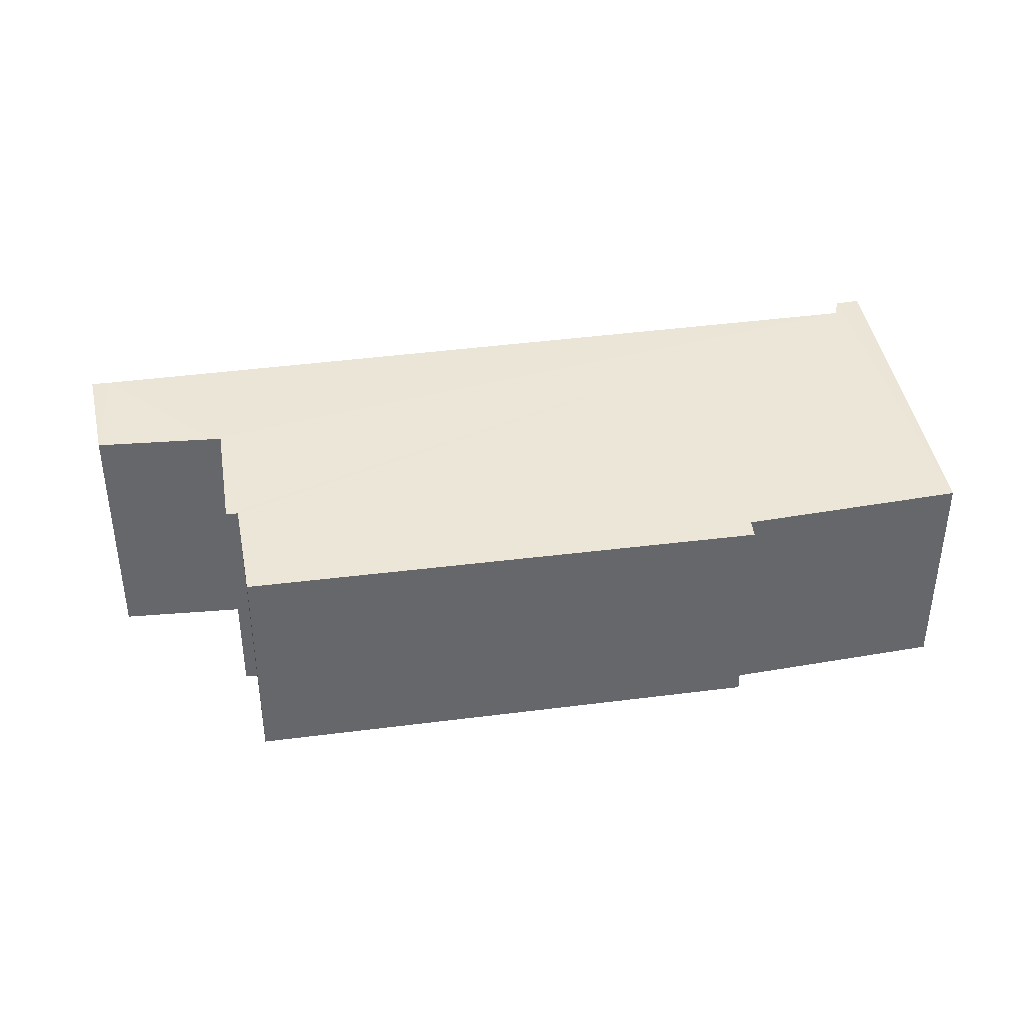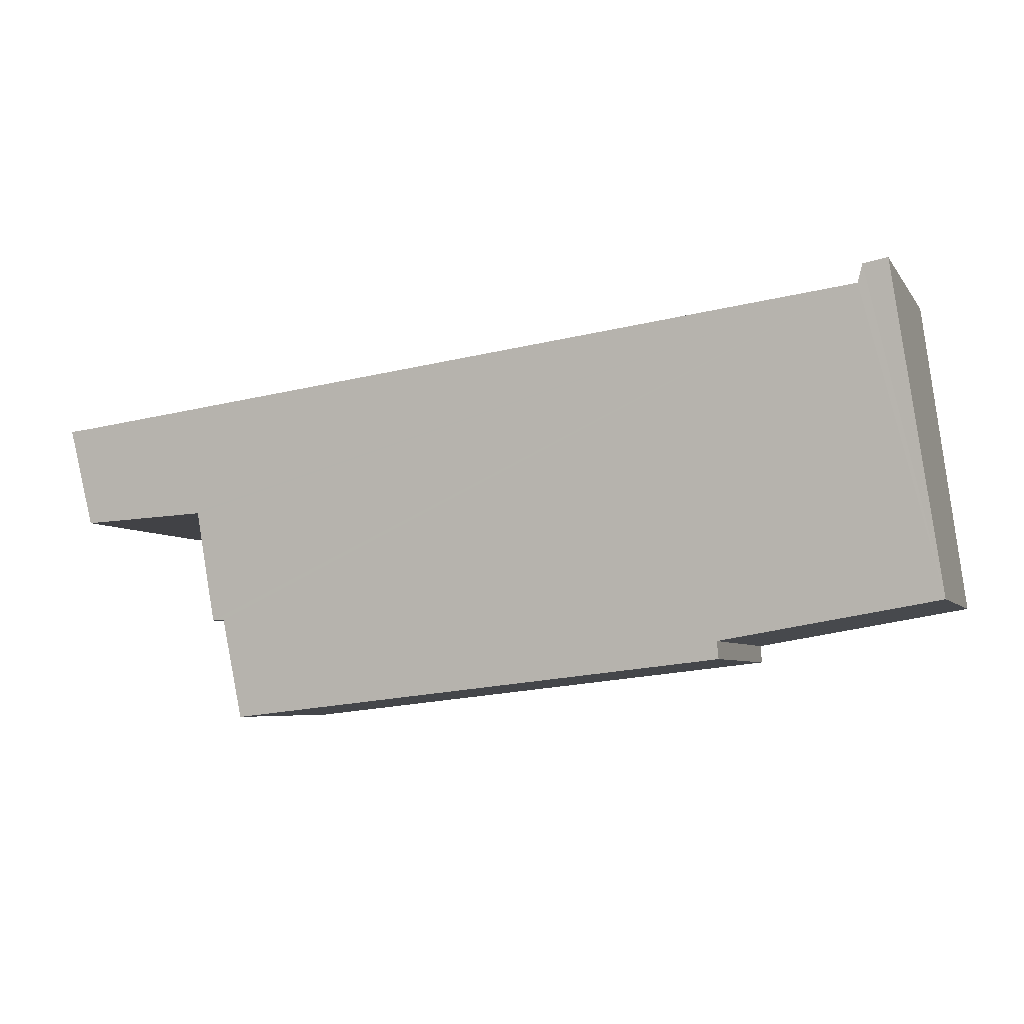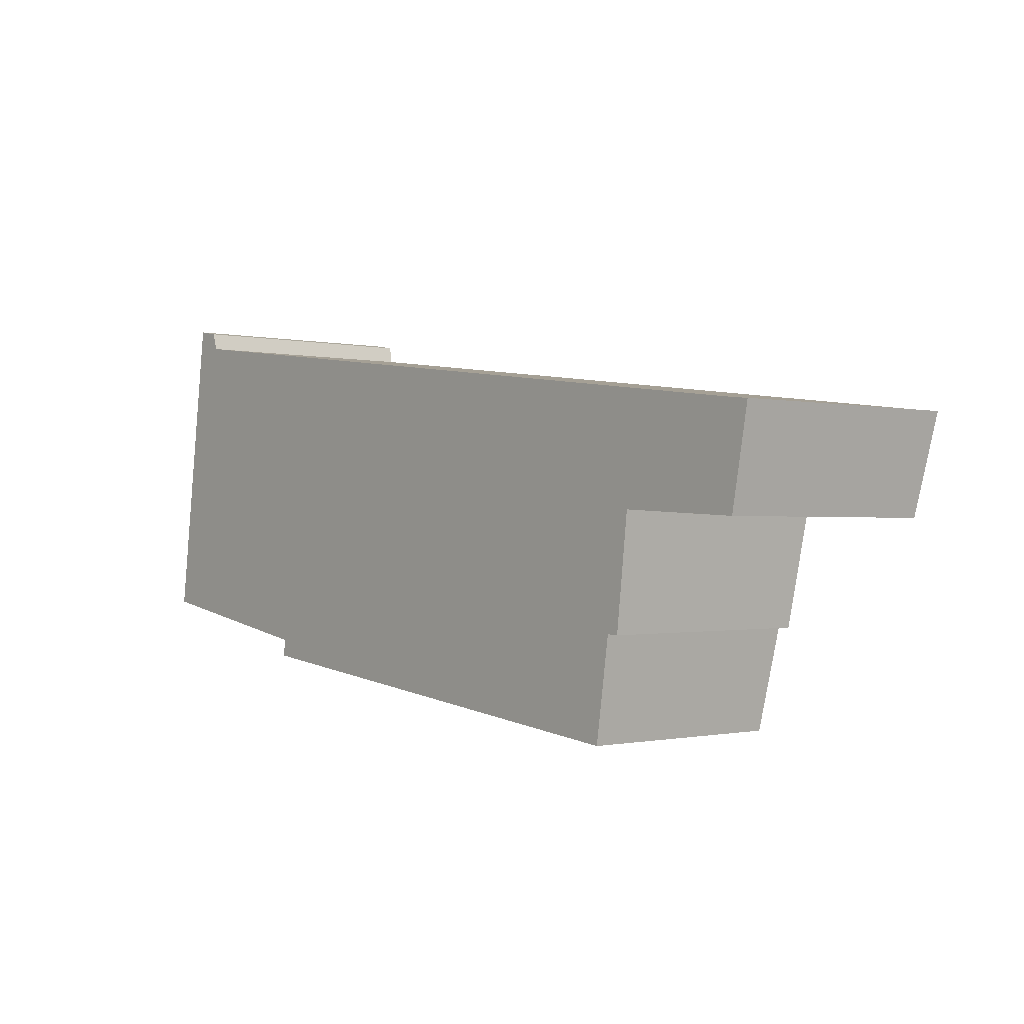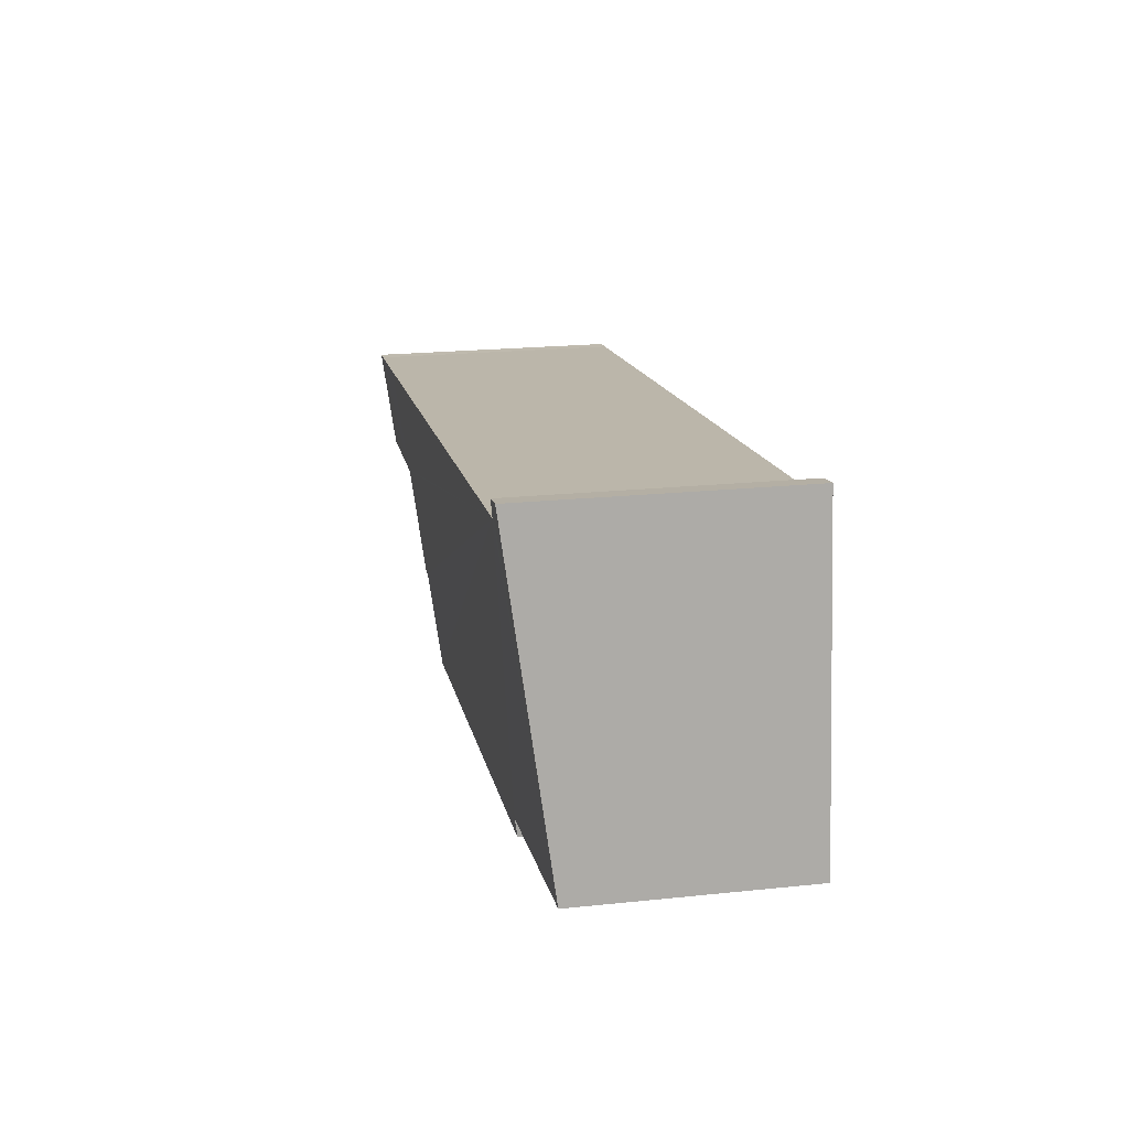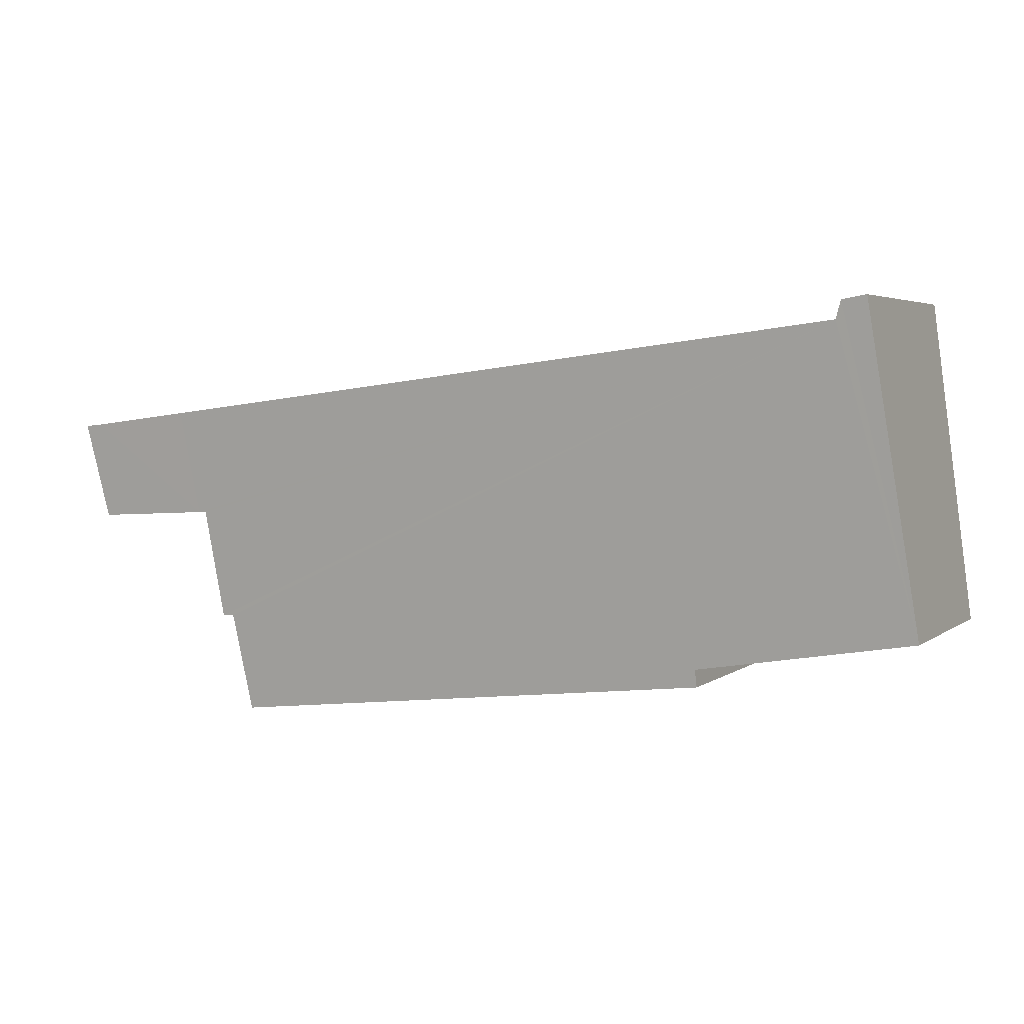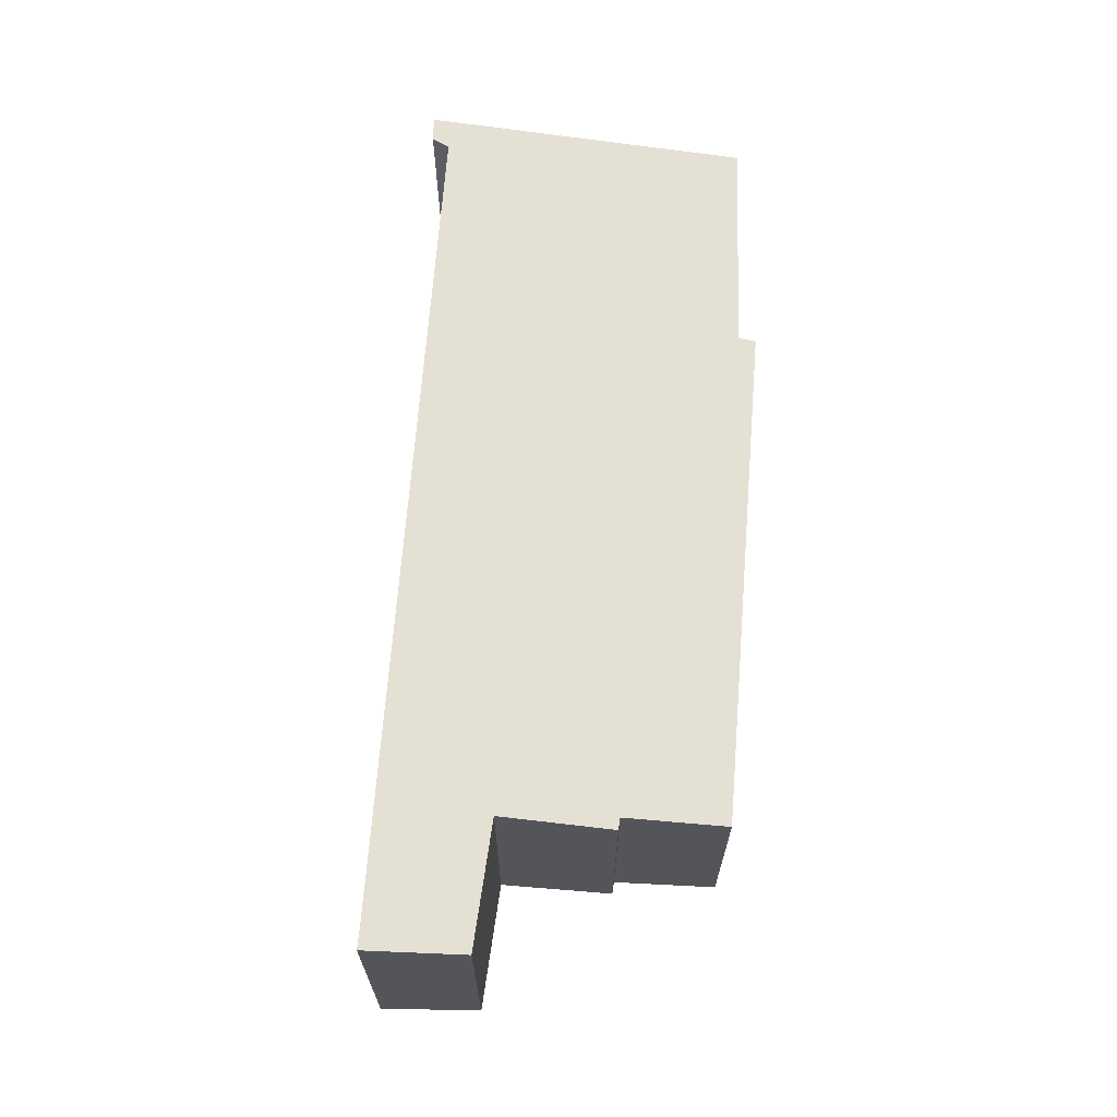
<metadata>
{"format":"obj","ext":"obj","renderer":"f3d","projection":"perspective","resolution":1024,"background":"white","views":[{"elev":38.4,"azim":177.2,"up":"+Y"},{"elev":-5.4,"azim":-161.4,"up":"+Z"},{"elev":-0.8,"azim":49.9,"up":"+Z"},{"elev":21.3,"azim":-100.5,"up":"+Z"},{"elev":3.9,"azim":-154.3,"up":"+Z"},{"elev":65.9,"azim":101.2,"up":"+Y"}]}
</metadata>
<code>
v  2.738 2.711 -0.687
v  2.753 2.738 -0.467
v  9.196 2.721 -1.416
v  11.31 3.066 1.192
v  11.31 3.217 2.453
v  11.54 3.217 2.43
v  9.797 3.053 1.275
v  9.974 3.216 2.619
v  0.902 3.216 3.753
v  9.697 3.052 1.28
v  9.535 2.879 -0.14
v  9.383 2.878 -0.133
v  0 2.752 1.685e-16
v  0.836 3.241 3.977
v  0.531 3.243 4.03
v  0.836 -2.435e-16 3.977
v  0.902 -2.298e-16 3.753
v  11.54 -1.488e-16 2.43
v  11.31 -7.299e-17 1.192
v  9.697 -7.838e-17 1.28
v  9.535 8.573e-18 -0.14
v  9.383 8.144e-18 -0.133
v  9.196 8.67e-17 -1.416
v  9.974 -1.604e-16 2.619
v  11.31 -1.502e-16 2.453
v  0.531 -2.468e-16 4.03
v  9.797 -7.807e-17 1.275
v  2.738 4.207e-17 -0.687
v  0 0 0
v  2.753 2.86e-17 -0.467
g defaultobject
f 1 2 3
f 4 5 6
f 5 4 7
f 5 7 8
f 8 7 9
f 9 7 10
f 9 10 11
f 9 11 12
f 9 12 3
f 9 3 2
f 9 2 13
f 9 13 14
f 14 13 15
f 16 9 14
f 9 16 17
f 18 4 6
f 4 18 19
f 20 11 10
f 11 20 21
f 22 3 12
f 3 22 23
f 17 8 9
f 8 17 24
f 8 24 5
f 5 24 25
f 25 6 5
f 6 25 18
f 26 14 15
f 14 26 16
f 19 7 4
f 7 19 10
f 10 19 20
f 20 19 27
f 21 12 11
f 12 21 22
f 23 1 3
f 1 23 28
f 2 29 13
f 29 2 30
f 1 30 2
f 30 1 28
f 13 26 15
f 26 13 29
f 23 30 28
f 19 24 17
f 24 19 25
f 25 19 18
f 30 26 29
f 26 30 17
f 17 30 23
f 17 23 22
f 17 22 21
f 17 21 20
f 17 20 27
f 17 27 19
f 26 17 16

</code>
